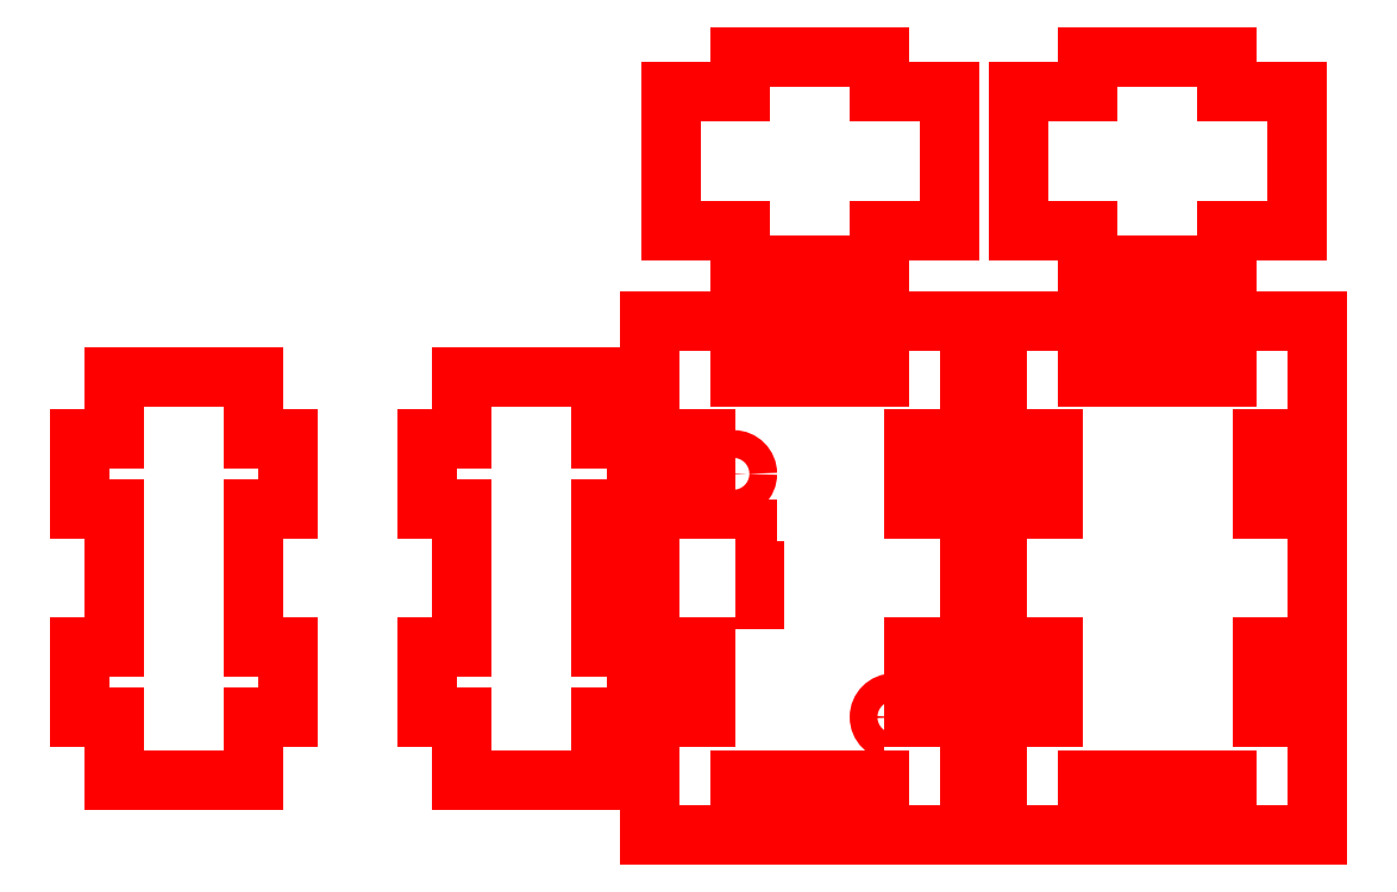
<metadata>
{"format":"dxf","ext":"dxf","renderer":"ezdxf+matplotlib","layout":"modelspace","background":"white","min_lineweight":24,"dpi":150}
</metadata>
<code>
0
SECTION
2
ENTITIES
0
LINE
8
0
10
19
20
-37
30
0
11
19
21
-37
31
0
0
LINE
8
0
10
69
20
-37
30
0
11
69
21
-37
31
0
0
LINE
8
0
10
31
20
-37
30
0
11
31
21
-37
31
0
0
LINE
8
0
10
-19
20
-37
30
0
11
-19
21
-37
31
0
0
CIRCLE
8
0
10
-11
20
15
30
0
40
2
0
CIRCLE
8
0
10
12
20
-20
30
0
40
2
0
LINE
8
0
10
-12
20
-3
30
0
11
-8
21
-3
31
0
0
LINE
8
0
10
-8
20
-3
30
0
11
-8
21
1
31
0
0
LINE
8
0
10
-8
20
1
30
0
11
-12
21
1
31
0
0
LINE
8
0
10
-12
20
1
30
0
11
-12
21
-3
31
0
0
LINE
8
0
10
-13
20
3
30
0
11
-9
21
3
31
0
0
LINE
8
0
10
-9
20
3
30
0
11
-9
21
7
31
0
0
LINE
8
0
10
-9
20
7
30
0
11
-13
21
7
31
0
0
LINE
8
0
10
-13
20
7
30
0
11
-13
21
3
31
0
0
LINE
8
0
10
-15
20
-29
30
0
11
15
21
-29
31
0
0
LINE
8
0
10
15
20
-29
30
0
11
15
21
29
31
0
0
LINE
8
0
10
15
20
29
30
0
11
-15
21
29
31
0
0
LINE
8
0
10
-15
20
29
30
0
11
-15
21
-29
31
0
0
LINE
8
0
10
35
20
20
30
0
11
35
21
20
31
0
0
LINE
8
0
10
-15
20
20
30
0
11
-15
21
20
31
0
0
LINE
8
0
10
35
20
20
30
0
11
35
21
10
31
0
0
LINE
8
0
10
-15
20
20
30
0
11
-15
21
10
31
0
0
LINE
8
0
10
35
20
10
30
0
11
35
21
10
31
0
0
LINE
8
0
10
-15
20
10
30
0
11
-15
21
10
31
0
0
LINE
8
0
10
35
20
10
30
0
11
35
21
20
31
0
0
LINE
8
0
10
-15
20
10
30
0
11
-15
21
20
31
0
0
LINE
8
0
10
30
20
10
30
0
11
35
21
10
31
0
0
LINE
8
0
10
-20
20
10
30
0
11
-15
21
10
31
0
0
LINE
8
0
10
35
20
10
30
0
11
35
21
20
31
0
0
LINE
8
0
10
-15
20
10
30
0
11
-15
21
20
31
0
0
LINE
8
0
10
35
20
20
30
0
11
30
21
20
31
0
0
LINE
8
0
10
-15
20
20
30
0
11
-20
21
20
31
0
0
LINE
8
0
10
30
20
20
30
0
11
30
21
10
31
0
0
LINE
8
0
10
-20
20
20
30
0
11
-20
21
10
31
0
0
LINE
8
0
10
30
20
-10
30
0
11
35
21
-10
31
0
0
LINE
8
0
10
-20
20
-10
30
0
11
-15
21
-10
31
0
0
LINE
8
0
10
35
20
-10
30
0
11
35
21
-20
31
0
0
LINE
8
0
10
-15
20
-10
30
0
11
-15
21
-20
31
0
0
LINE
8
0
10
35
20
-20
30
0
11
30
21
-20
31
0
0
LINE
8
0
10
-15
20
-20
30
0
11
-20
21
-20
31
0
0
LINE
8
0
10
30
20
-20
30
0
11
30
21
-10
31
0
0
LINE
8
0
10
-20
20
-20
30
0
11
-20
21
-10
31
0
0
LINE
8
0
10
65
20
20
30
0
11
70
21
20
31
0
0
LINE
8
0
10
15
20
20
30
0
11
20
21
20
31
0
0
LINE
8
0
10
70
20
20
30
0
11
70
21
10
31
0
0
LINE
8
0
10
20
20
20
30
0
11
20
21
10
31
0
0
LINE
8
0
10
70
20
10
30
0
11
65
21
10
31
0
0
LINE
8
0
10
20
20
10
30
0
11
15
21
10
31
0
0
LINE
8
0
10
65
20
10
30
0
11
65
21
20
31
0
0
LINE
8
0
10
15
20
10
30
0
11
15
21
20
31
0
0
LINE
8
0
10
65
20
-10
30
0
11
70
21
-10
31
0
0
LINE
8
0
10
15
20
-10
30
0
11
20
21
-10
31
0
0
LINE
8
0
10
70
20
-10
30
0
11
70
21
-20
31
0
0
LINE
8
0
10
20
20
-10
30
0
11
20
21
-20
31
0
0
LINE
8
0
10
70
20
-20
30
0
11
65
21
-20
31
0
0
LINE
8
0
10
20
20
-20
30
0
11
15
21
-20
31
0
0
LINE
8
0
10
15
20
-20
30
0
11
15
21
-10
31
0
0
LINE
8
0
10
65
20
-20
30
0
11
65
21
-10
31
0
0
LINE
8
0
10
-10
20
34
30
0
11
10
21
34
31
0
0
LINE
8
0
10
40
20
34
30
0
11
60
21
34
31
0
0
LINE
8
0
10
10
20
34
30
0
11
10
21
29
31
0
0
LINE
8
0
10
60
20
34
30
0
11
60
21
29
31
0
0
LINE
8
0
10
10
20
29
30
0
11
-10
21
29
31
0
0
LINE
8
0
10
60
20
29
30
0
11
40
21
29
31
0
0
LINE
8
0
10
-10
20
29
30
0
11
-10
21
34
31
0
0
LINE
8
0
10
40
20
29
30
0
11
40
21
34
31
0
0
LINE
8
0
10
-10
20
-29
30
0
11
10
21
-29
31
0
0
LINE
8
0
10
40
20
-29
30
0
11
60
21
-29
31
0
0
LINE
8
0
10
10
20
-29
30
0
11
10
21
-34
31
0
0
LINE
8
0
10
60
20
-29
30
0
11
60
21
-34
31
0
0
LINE
8
0
10
10
20
-34
30
0
11
-10
21
-34
31
0
0
LINE
8
0
10
60
20
-34
30
0
11
40
21
-34
31
0
0
LINE
8
0
10
-10
20
-34
30
0
11
-10
21
-29
31
0
0
LINE
8
0
10
40
20
-34
30
0
11
40
21
-29
31
0
0
LINE
8
0
10
-23
20
37
30
0
11
23
21
37
31
0
0
LINE
8
0
10
27
20
37
30
0
11
73
21
37
31
0
0
LINE
8
0
10
23
20
37
30
0
11
23
21
-37
31
0
0
LINE
8
0
10
73
20
37
30
0
11
73
21
-37
31
0
0
LINE
8
0
10
23
20
-37
30
0
11
-23
21
-37
31
0
0
LINE
8
0
10
73
20
-37
30
0
11
27
21
-37
31
0
0
LINE
8
0
10
-23
20
-37
30
0
11
-23
21
37
31
0
0
LINE
8
0
10
27
20
-37
30
0
11
27
21
37
31
0
0
LINE
8
0
10
-75
20
20
30
0
11
-75
21
10
31
0
0
LINE
8
0
10
-25
20
20
30
0
11
-25
21
10
31
0
0
LINE
8
0
10
-75
20
10
30
0
11
-80
21
10
31
0
0
LINE
8
0
10
-25
20
10
30
0
11
-30
21
10
31
0
0
LINE
8
0
10
-80
20
10
30
0
11
-80
21
-10
31
0
0
LINE
8
0
10
-30
20
10
30
0
11
-30
21
-10
31
0
0
LINE
8
0
10
-80
20
-10
30
0
11
-75
21
-10
31
0
0
LINE
8
0
10
-30
20
-10
30
0
11
-25
21
-10
31
0
0
LINE
8
0
10
-75
20
-10
30
0
11
-75
21
-20
31
0
0
LINE
8
0
10
-25
20
-10
30
0
11
-25
21
-20
31
0
0
LINE
8
0
10
-75
20
-20
30
0
11
-80
21
-20
31
0
0
LINE
8
0
10
-25
20
-20
30
0
11
-30
21
-20
31
0
0
LINE
8
0
10
-30
20
-20
30
0
11
-30
21
-29
31
0
0
LINE
8
0
10
-80
20
-20
30
0
11
-80
21
-29
31
0
0
LINE
8
0
10
-25
20
20
30
0
11
-30
21
20
31
0
0
LINE
8
0
10
-75
20
20
30
0
11
-80
21
20
31
0
0
LINE
8
0
10
-30
20
20
30
0
11
-30
21
29
31
0
0
LINE
8
0
10
-80
20
20
30
0
11
-80
21
29
31
0
0
LINE
8
0
10
40
20
45
30
0
11
40
21
50
31
0
0
LINE
8
0
10
-10
20
45
30
0
11
-10
21
50
31
0
0
LINE
8
0
10
40
20
50
30
0
11
30
21
50
31
0
0
LINE
8
0
10
-10
20
50
30
0
11
-20
21
50
31
0
0
LINE
8
0
10
40
20
45
30
0
11
60
21
45
31
0
0
LINE
8
0
10
-10
20
45
30
0
11
10
21
45
31
0
0
LINE
8
0
10
60
20
45
30
0
11
60
21
50
31
0
0
LINE
8
0
10
10
20
45
30
0
11
10
21
50
31
0
0
LINE
8
0
10
60
20
50
30
0
11
70
21
50
31
0
0
LINE
8
0
10
10
20
50
30
0
11
20
21
50
31
0
0
LINE
8
0
10
-30
20
29
30
0
11
-50
21
29
31
0
0
LINE
8
0
10
-80
20
29
30
0
11
-100
21
29
31
0
0
LINE
8
0
10
-50
20
29
30
0
11
-50
21
20
31
0
0
LINE
8
0
10
-100
20
29
30
0
11
-100
21
20
31
0
0
LINE
8
0
10
-50
20
20
30
0
11
-55
21
20
31
0
0
LINE
8
0
10
-100
20
20
30
0
11
-105
21
20
31
0
0
LINE
8
0
10
-55
20
20
30
0
11
-55
21
10
31
0
0
LINE
8
0
10
-105
20
20
30
0
11
-105
21
10
31
0
0
LINE
8
0
10
-55
20
10
30
0
11
-50
21
10
31
0
0
LINE
8
0
10
-105
20
10
30
0
11
-100
21
10
31
0
0
LINE
8
0
10
-50
20
10
30
0
11
-50
21
-10
31
0
0
LINE
8
0
10
-100
20
10
30
0
11
-100
21
-10
31
0
0
LINE
8
0
10
-50
20
-10
30
0
11
-55
21
-10
31
0
0
LINE
8
0
10
-100
20
-10
30
0
11
-105
21
-10
31
0
0
LINE
8
0
10
-55
20
-10
30
0
11
-55
21
-20
31
0
0
LINE
8
0
10
-105
20
-10
30
0
11
-105
21
-20
31
0
0
LINE
8
0
10
-55
20
-20
30
0
11
-50
21
-20
31
0
0
LINE
8
0
10
-105
20
-20
30
0
11
-100
21
-20
31
0
0
LINE
8
0
10
-50
20
-20
30
0
11
-50
21
-29
31
0
0
LINE
8
0
10
-100
20
-20
30
0
11
-100
21
-29
31
0
0
LINE
8
0
10
-50
20
-29
30
0
11
-30
21
-29
31
0
0
LINE
8
0
10
-100
20
-29
30
0
11
-80
21
-29
31
0
0
LINE
8
0
10
30
20
50
30
0
11
30
21
70
31
0
0
LINE
8
0
10
-20
20
50
30
0
11
-20
21
70
31
0
0
LINE
8
0
10
30
20
70
30
0
11
40
21
70
31
0
0
LINE
8
0
10
-20
20
70
30
0
11
-10
21
70
31
0
0
LINE
8
0
10
40
20
70
30
0
11
40
21
75
31
0
0
LINE
8
0
10
-10
20
70
30
0
11
-10
21
75
31
0
0
LINE
8
0
10
40
20
75
30
0
11
60
21
75
31
0
0
LINE
8
0
10
-10
20
75
30
0
11
10
21
75
31
0
0
LINE
8
0
10
60
20
75
30
0
11
60
21
70
31
0
0
LINE
8
0
10
10
20
75
30
0
11
10
21
70
31
0
0
LINE
8
0
10
60
20
70
30
0
11
70
21
70
31
0
0
LINE
8
0
10
10
20
70
30
0
11
20
21
70
31
0
0
LINE
8
0
10
70
20
70
30
0
11
70
21
50
31
0
0
LINE
8
0
10
20
20
70
30
0
11
20
21
50
31
0
0
ENDSEC
0
EOF

</code>
